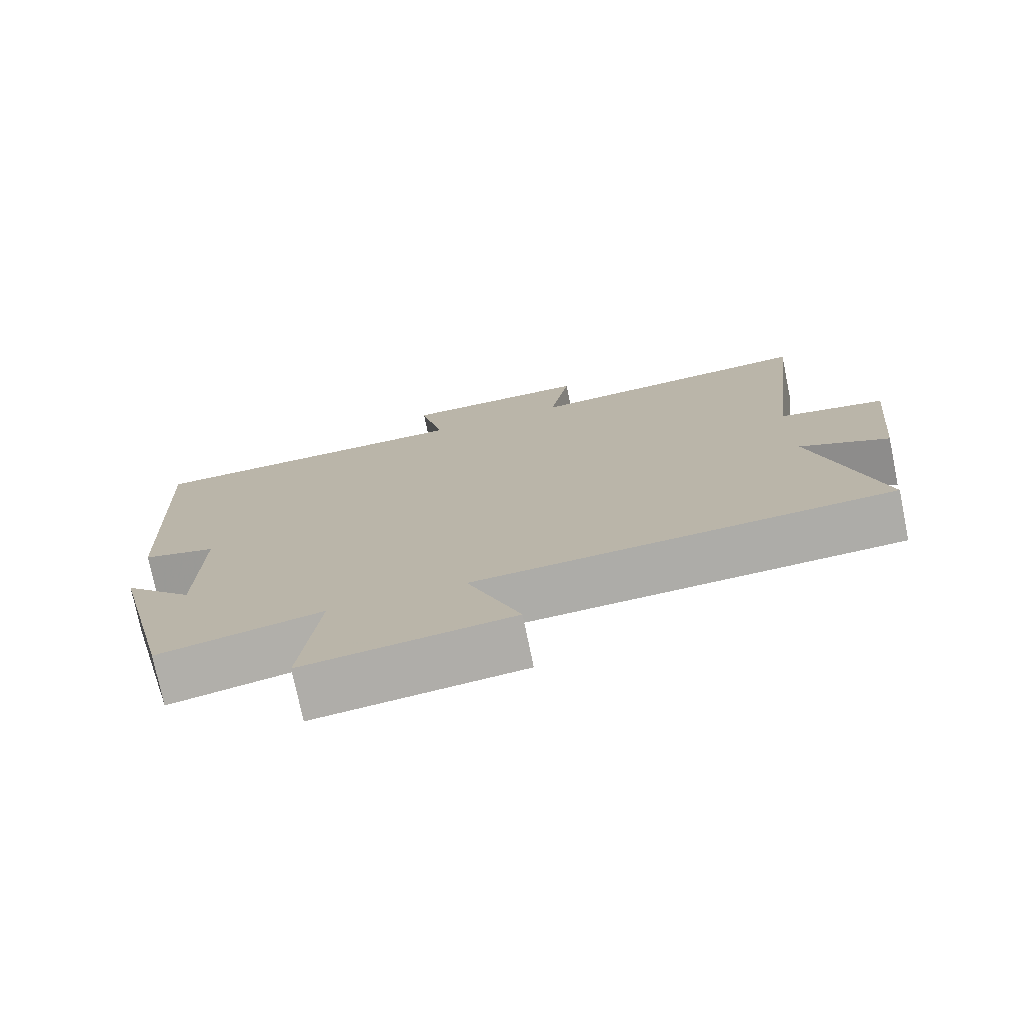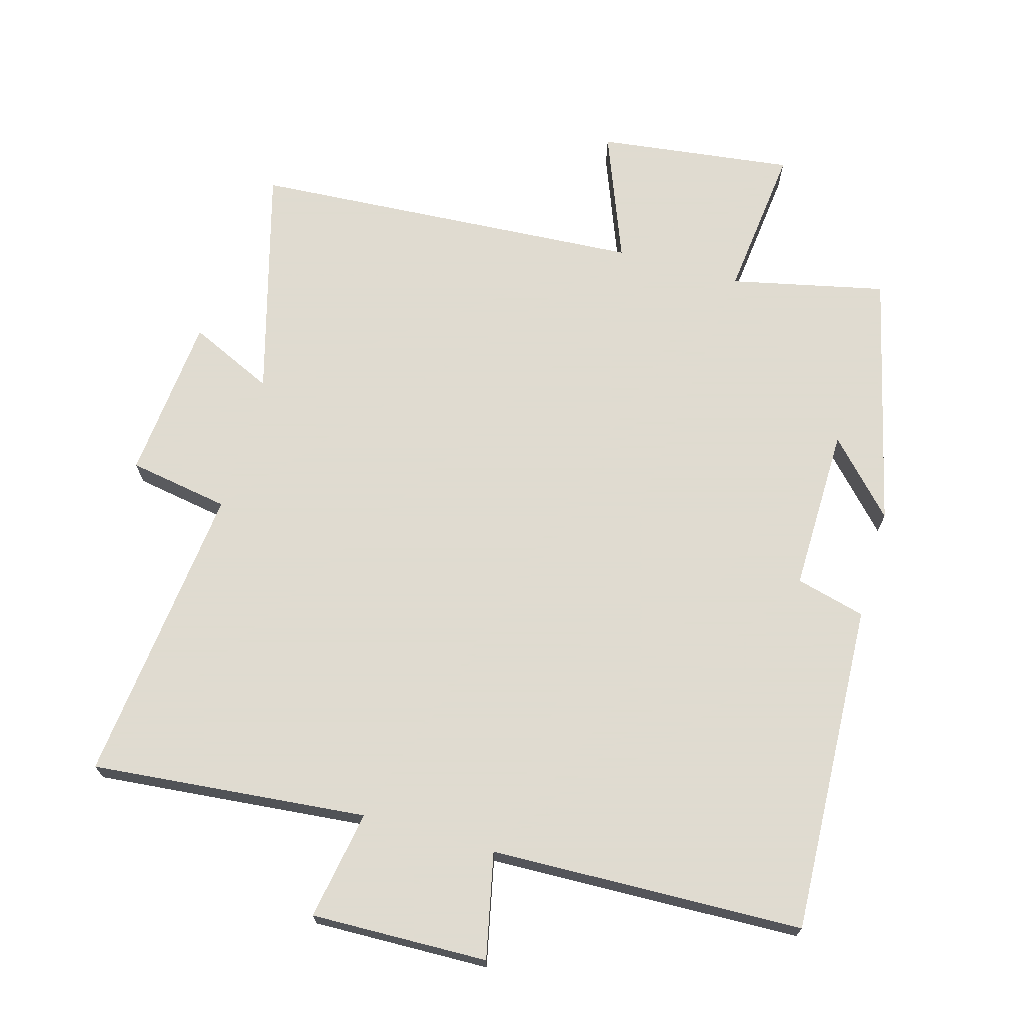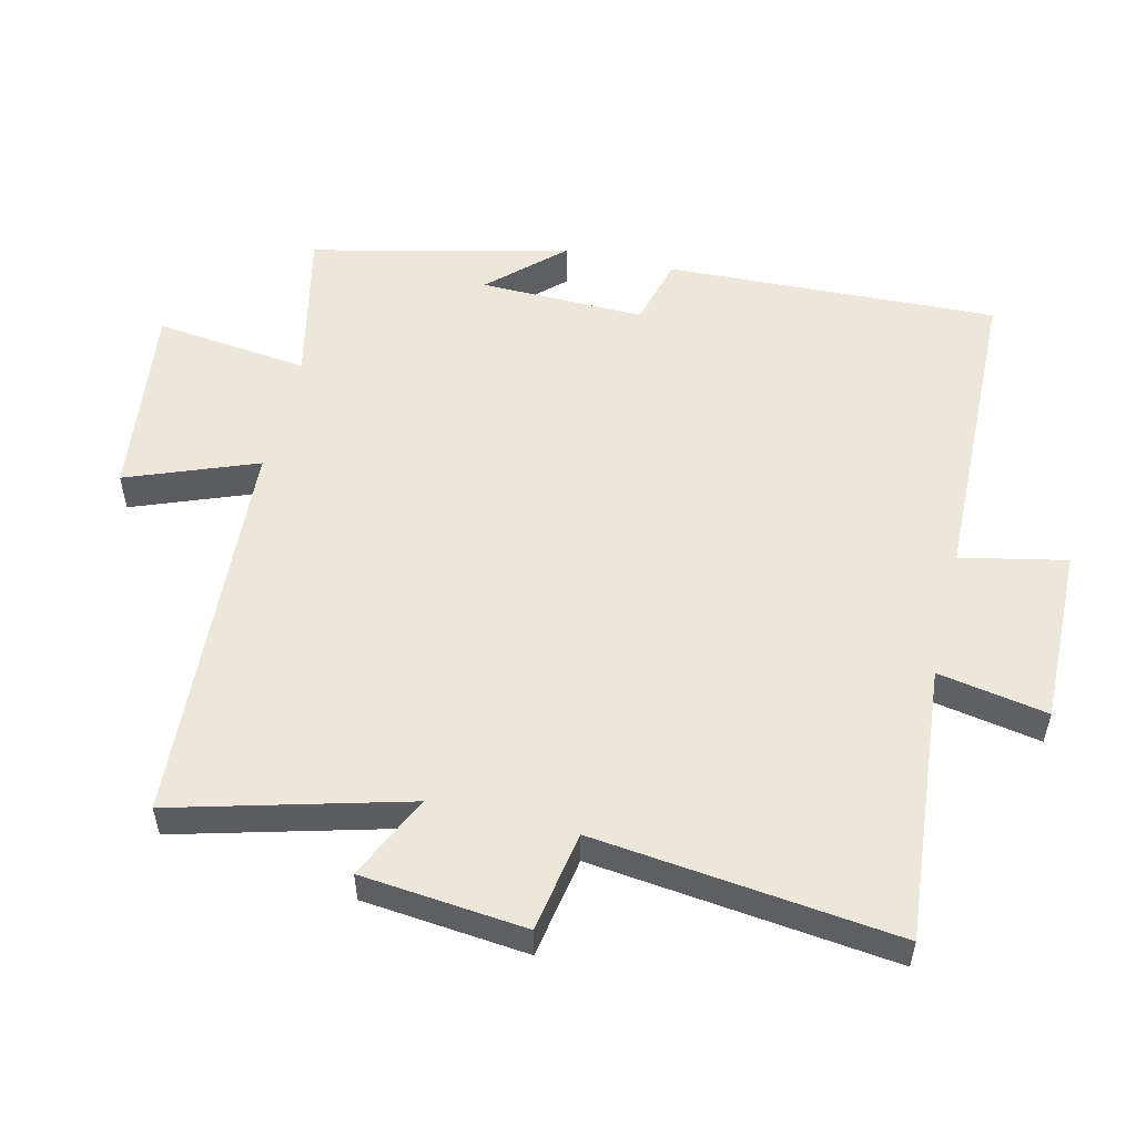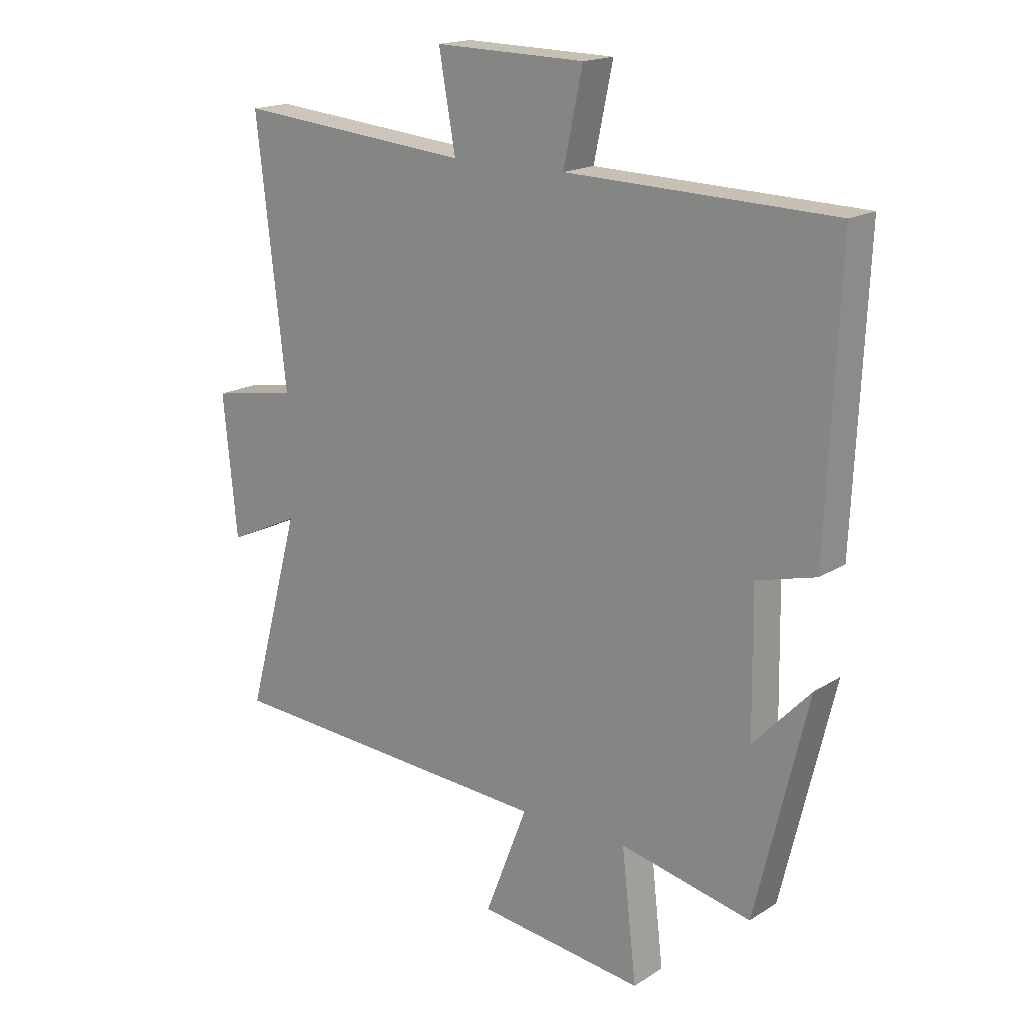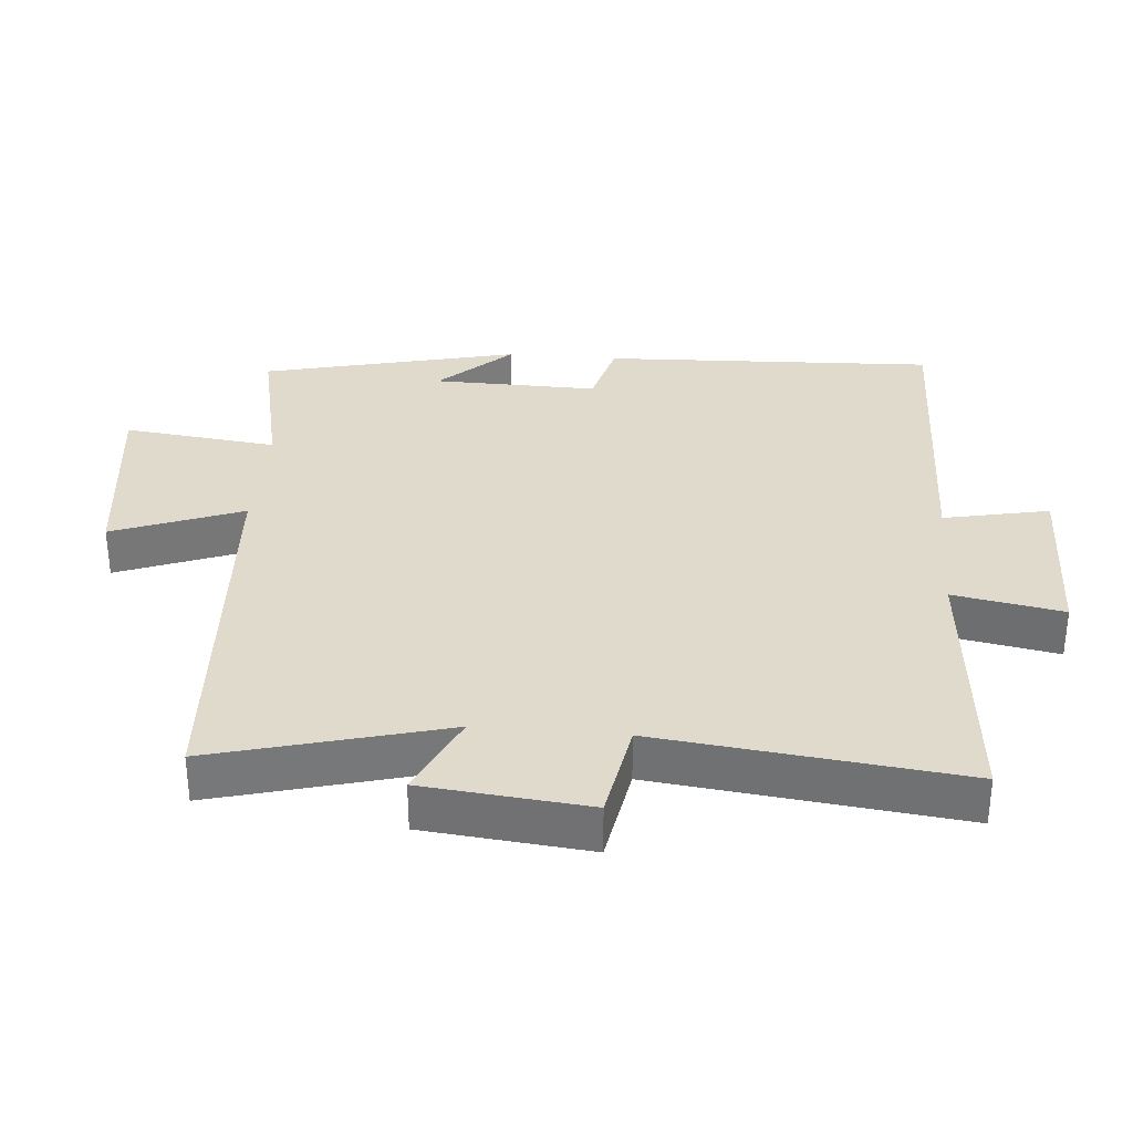
<metadata>
{"format":"obj","ext":"obj","renderer":"f3d","projection":"perspective","resolution":1024,"background":"white","views":[{"elev":-75.6,"azim":-168.4,"up":"+Z"},{"elev":70.2,"azim":15.7,"up":"+Y"},{"elev":54.1,"azim":-76.4,"up":"+Y"},{"elev":17.4,"azim":39.2,"up":"+Z"},{"elev":33.0,"azim":-85.0,"up":"+Y"}]}
</metadata>
<code>
v 0.409 0.07 -0.55
v 0.18 0.07 -0.5
v 0.206 0.07 -0.727
v -0.084 0.07 -0.691
v -0.01 0.07 -0.5
v -0.593 0.07 -0.464
v -0.5 0.07 -0.122
v -0.625 0.07 -0.18
v -0.649 0.07 0.064
v -0.5 0.07 0.09
v -0.551 0.07 0.538
v -0.142 0.07 0.5
v -0.171 0.07 0.662
v 0.091 0.07 0.656
v 0.058 0.07 0.5
v 0.522 0.07 0.487
v 0.5 0.07 -0.005
v 0.397 0.07 -0.032
v 0.401 0.07 -0.276
v 0.5 0.07 -0.171
v 0.409 0 -0.55
v 0.18 0 -0.5
v 0.206 0 -0.727
v -0.084 0 -0.691
v -0.01 0 -0.5
v -0.593 0 -0.464
v -0.5 0 -0.122
v -0.625 0 -0.18
v -0.649 0 0.064
v -0.5 0 0.09
v -0.551 0 0.538
v -0.142 0 0.5
v -0.171 0 0.662
v 0.091 0 0.656
v 0.058 0 0.5
v 0.522 0 0.487
v 0.5 0 -0.005
v 0.397 0 -0.032
v 0.401 0 -0.276
v 0.5 0 -0.171
f 19 20 1
f 15 16 17 18
f 15 18 19
f 12 13 14 15
f 19 1 2
f 15 19 2
f 12 15 2
f 12 2 3
f 11 12 3
f 10 11 3
f 7 8 9 10
f 5 6 7
f 5 7 10
f 3 4 5
f 3 5 10
f 21 40 39
f 38 37 36 35
f 39 38 35
f 35 34 33 32
f 22 21 39
f 22 39 35
f 22 35 32
f 23 22 32
f 23 32 31
f 23 31 30
f 30 29 28 27
f 27 26 25
f 30 27 25
f 25 24 23
f 30 25 23
f 1 21 22 2
f 2 22 23 3
f 3 23 24 4
f 4 24 25 5
f 5 25 26 6
f 6 26 27 7
f 7 27 28 8
f 8 28 29 9
f 9 29 30 10
f 10 30 31 11
f 11 31 32 12
f 12 32 33 13
f 13 33 34 14
f 14 34 35 15
f 15 35 36 16
f 16 36 37 17
f 17 37 38 18
f 18 38 39 19
f 19 39 40 20
f 20 40 21 1

</code>
